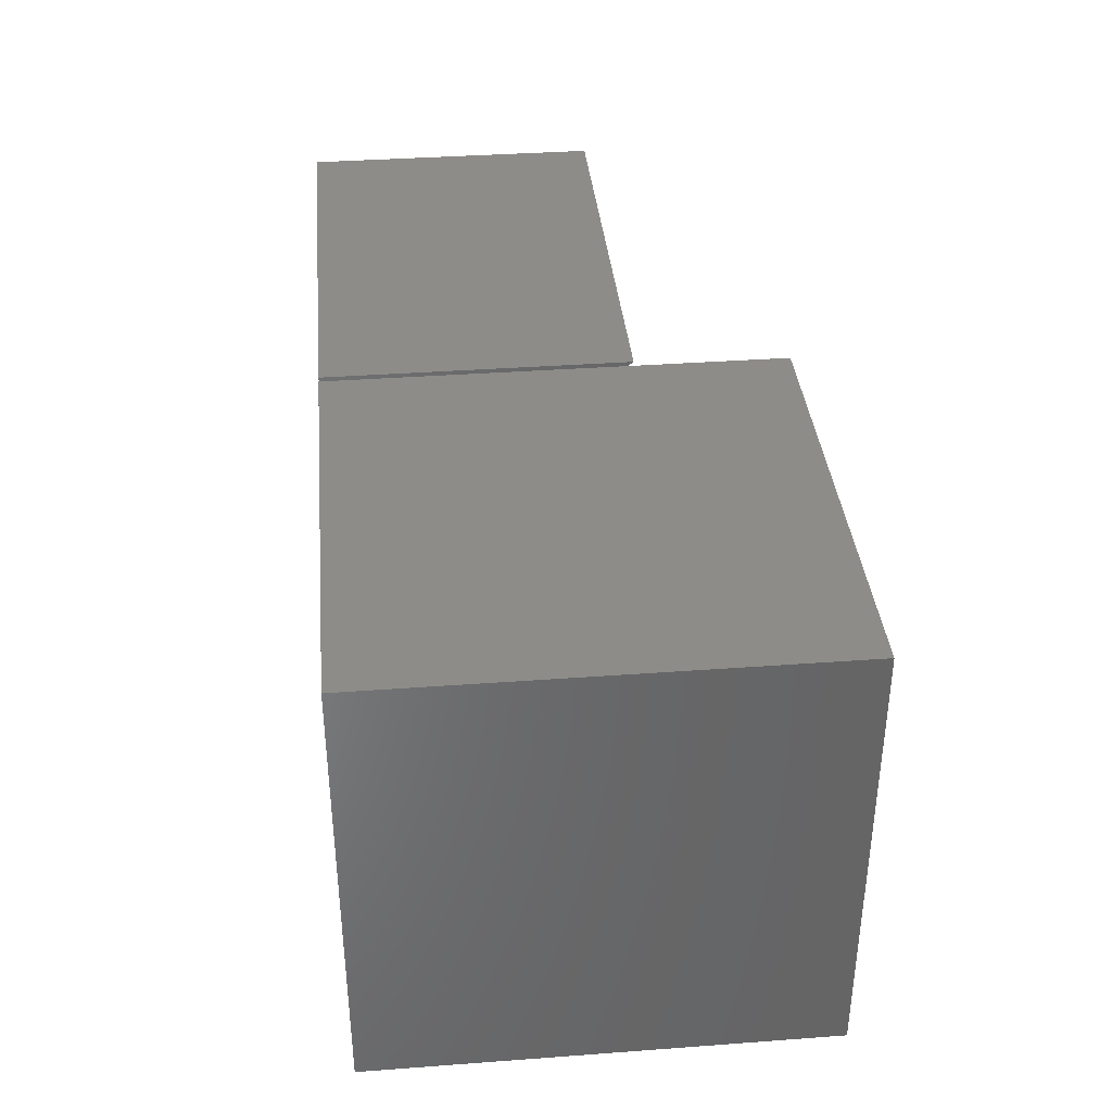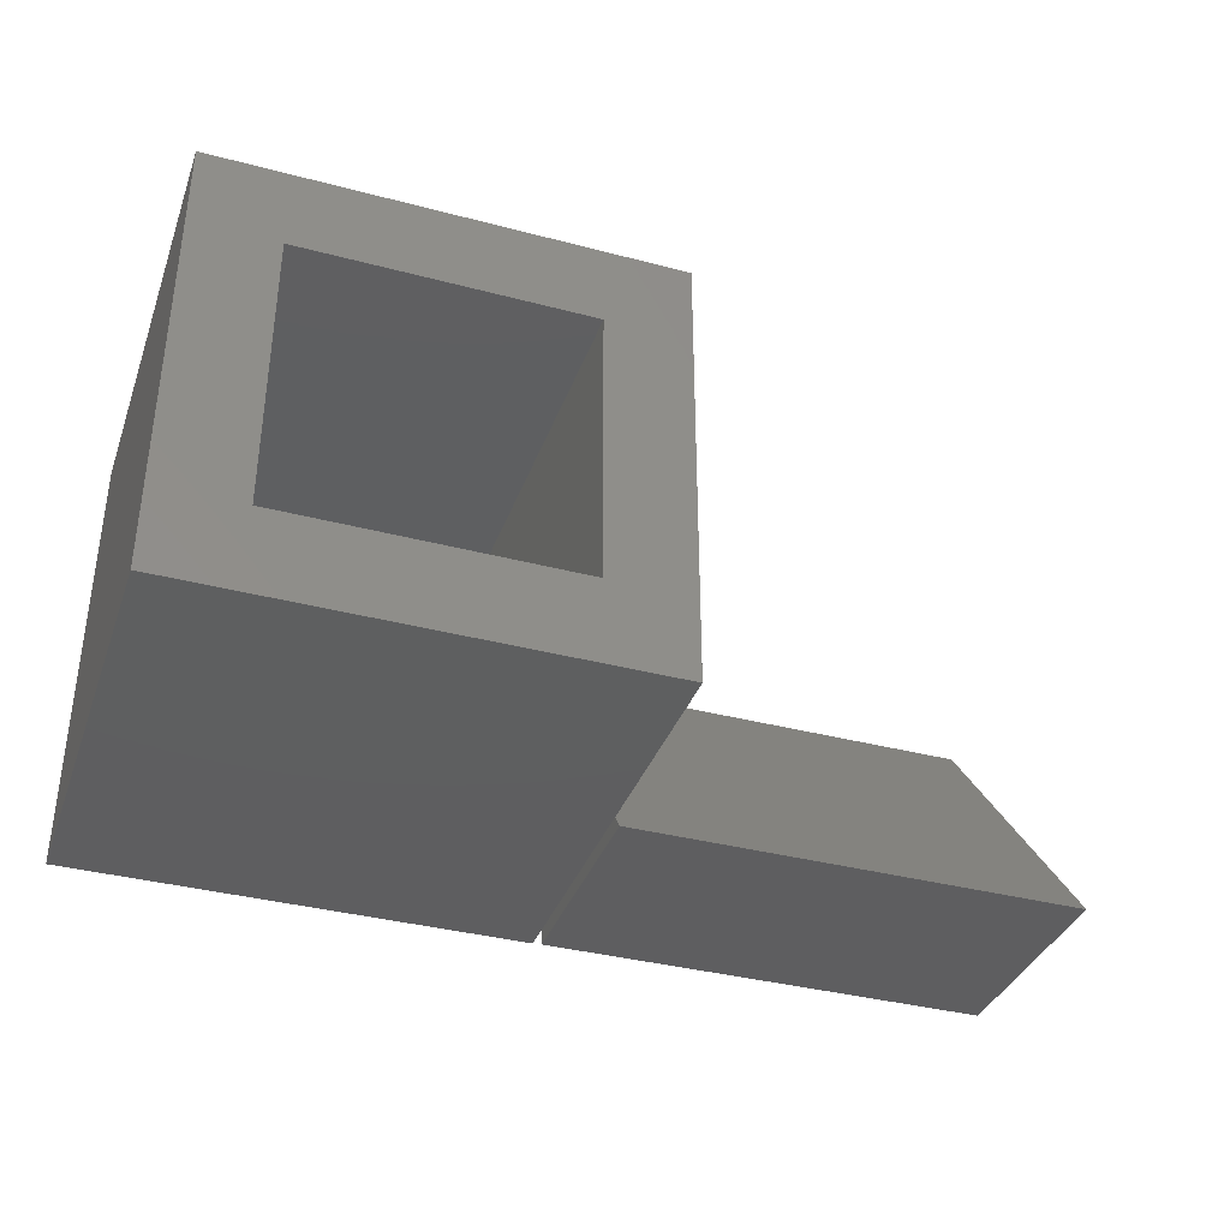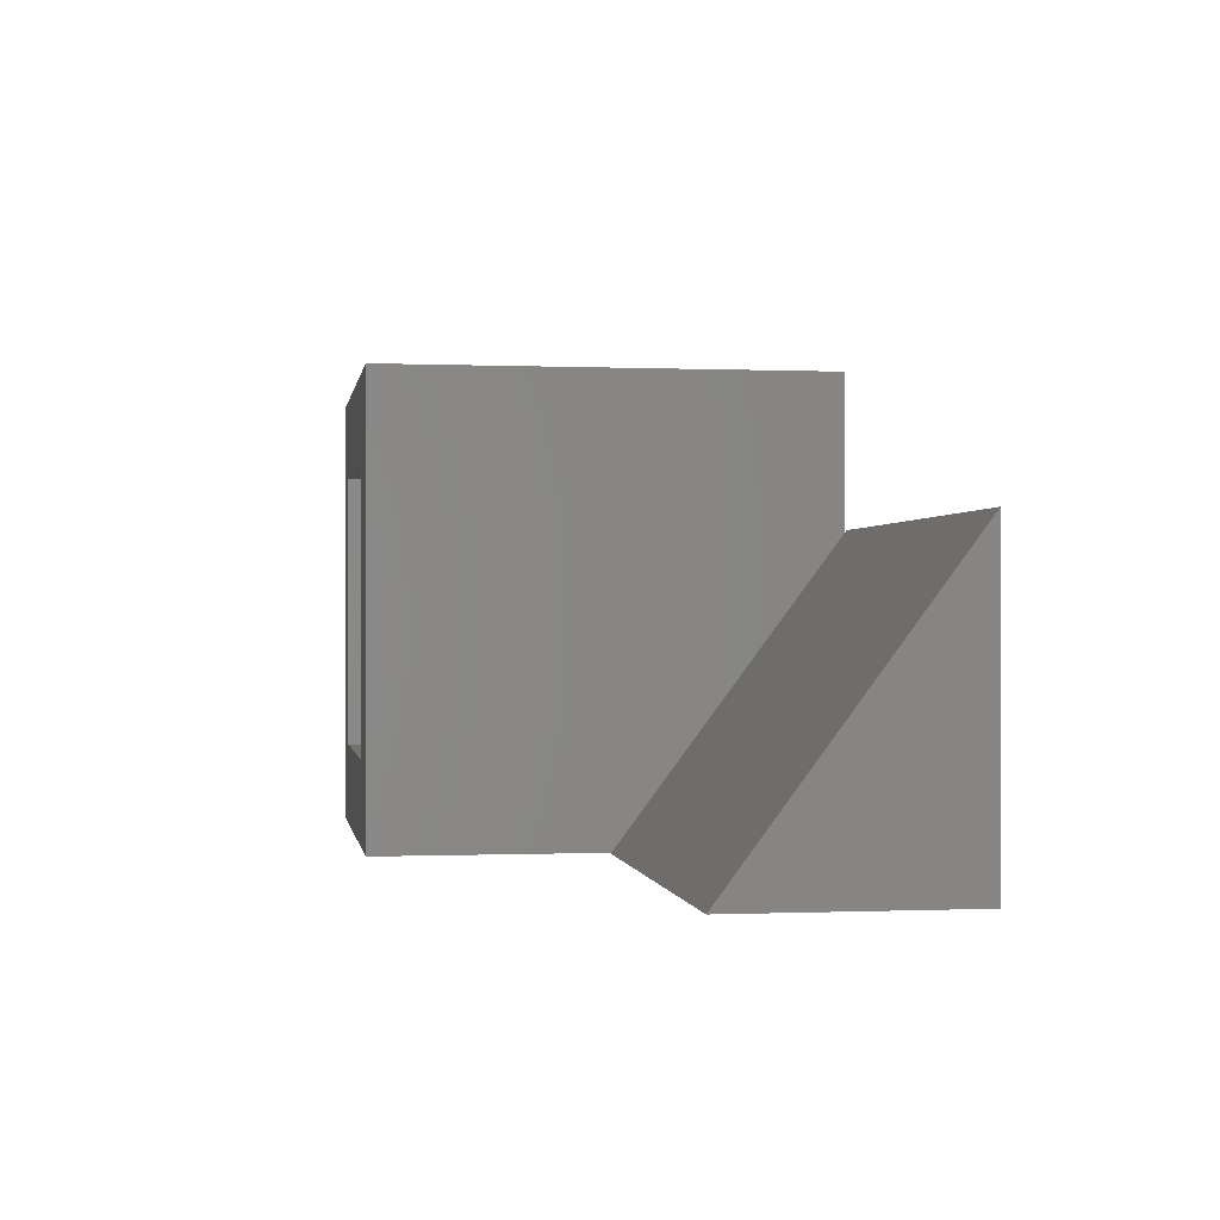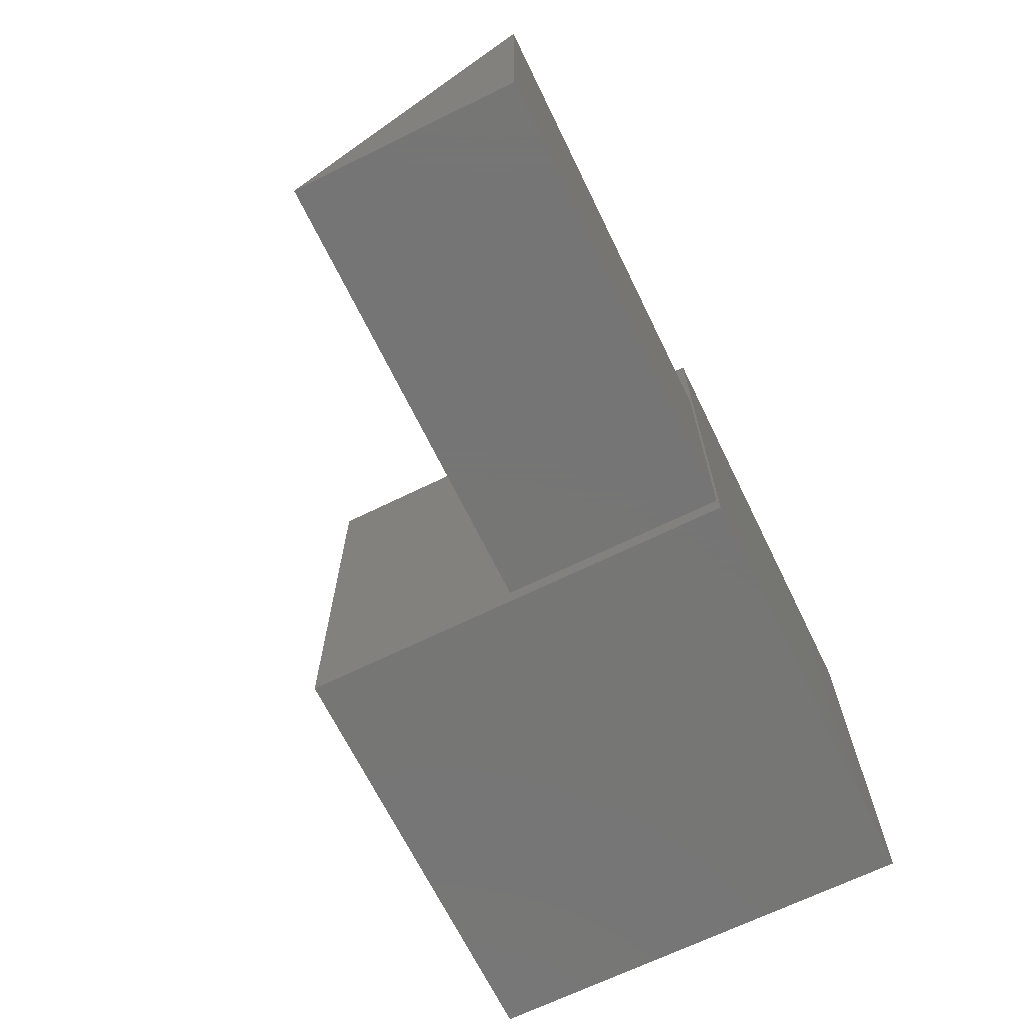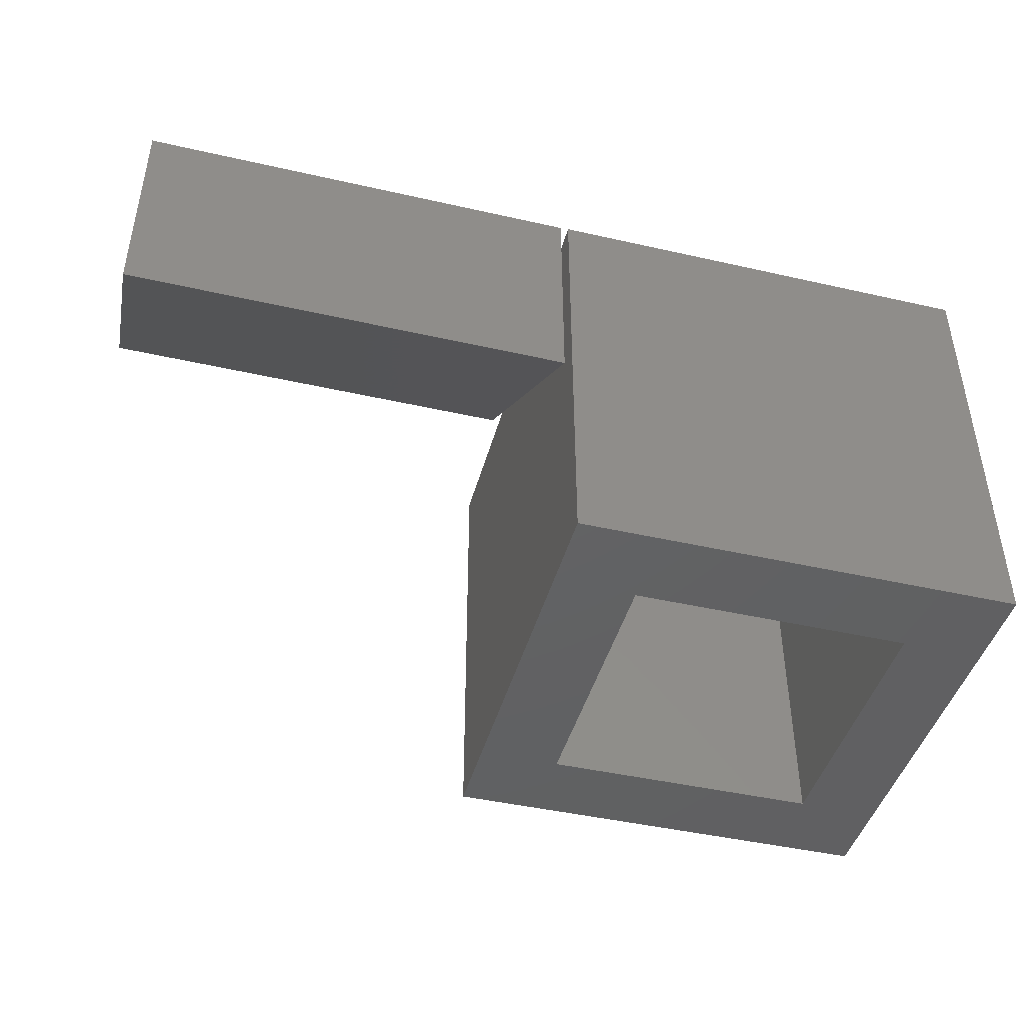
<metadata>
{"format":"stl","ext":"stl","renderer":"f3d","projection":"perspective","resolution":1024,"background":"white","views":[{"elev":37.1,"azim":-95.4,"up":"+Y"},{"elev":-36.5,"azim":-18.9,"up":"+Z"},{"elev":-0.3,"azim":81.1,"up":"+Z"},{"elev":-68.1,"azim":116.1,"up":"+Z"},{"elev":-44.2,"azim":165.1,"up":"+Y"}]}
</metadata>
<code>
# stl→obj: 22 verts, 36 faces
v 0.3828 -0.2109 0.3281
v 0.3828 -0.0007401 0.3281
v 0.3828 -0.0007401 0.6094
v -0.03906 -0.0007401 0.6094
v -0.03906 -0.0007401 0.3281
v -0.03906 -0.2109 0.3281
v -0.04688 -0.4219 0.3281
v -0.125 -0.4219 0.4062
v -0.4688 -0.4219 0.3281
v -0.3906 -0.4219 0.4062
v -0.4688 -0.4219 0.75
v -0.3906 -0.4219 0.6719
v -0.04688 -0.4219 0.75
v -0.125 -0.4219 0.6719
v -0.3906 -0.07812 0.4062
v -0.125 -0.07812 0.4062
v -0.125 -0.07812 0.6719
v -0.3906 -0.07812 0.6719
v -0.4688 0 0.3281
v -0.4688 2.342e-17 0.75
v -0.04688 2.342e-17 0.3281
v -0.04688 4.684e-17 0.75
f 1 2 3
f 4 5 6
f 4 6 3
f 3 6 1
f 5 4 2
f 2 4 3
f 6 5 1
f 1 5 2
f 7 8 9
f 9 8 10
f 9 10 11
f 11 10 12
f 11 12 13
f 13 12 14
f 13 14 7
f 7 14 8
f 15 10 16
f 16 10 8
f 16 8 17
f 17 8 14
f 17 14 18
f 18 14 12
f 18 12 15
f 15 12 10
f 15 16 18
f 18 16 17
f 19 20 21
f 21 20 22
f 20 19 11
f 11 19 9
f 22 20 13
f 13 20 11
f 21 22 7
f 7 22 13
f 19 21 9
f 9 21 7

</code>
